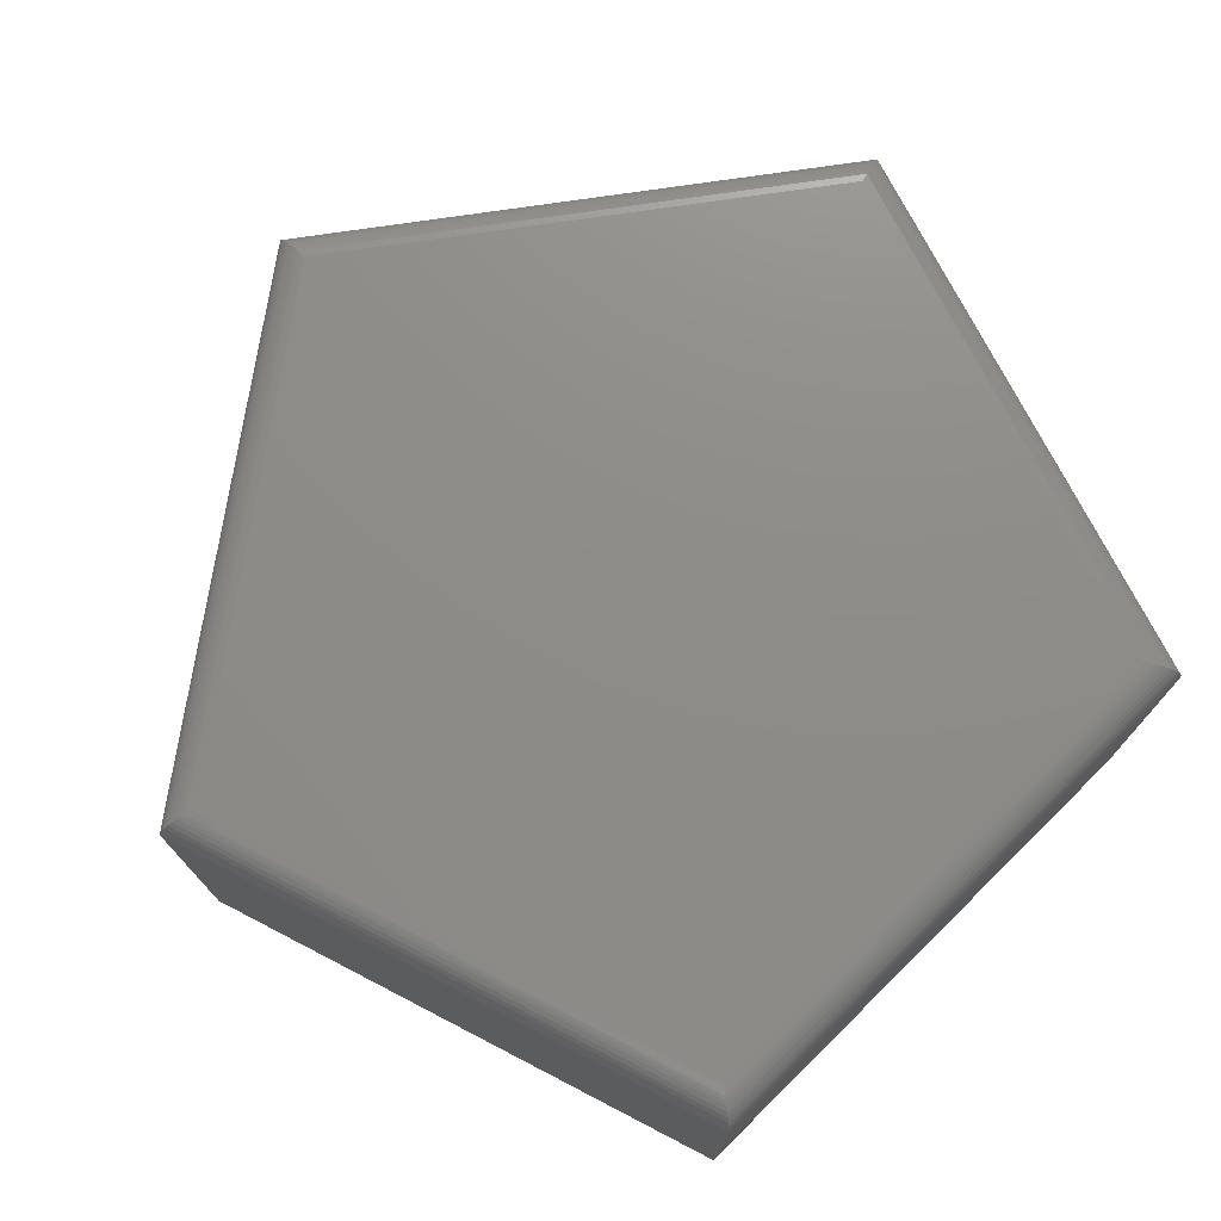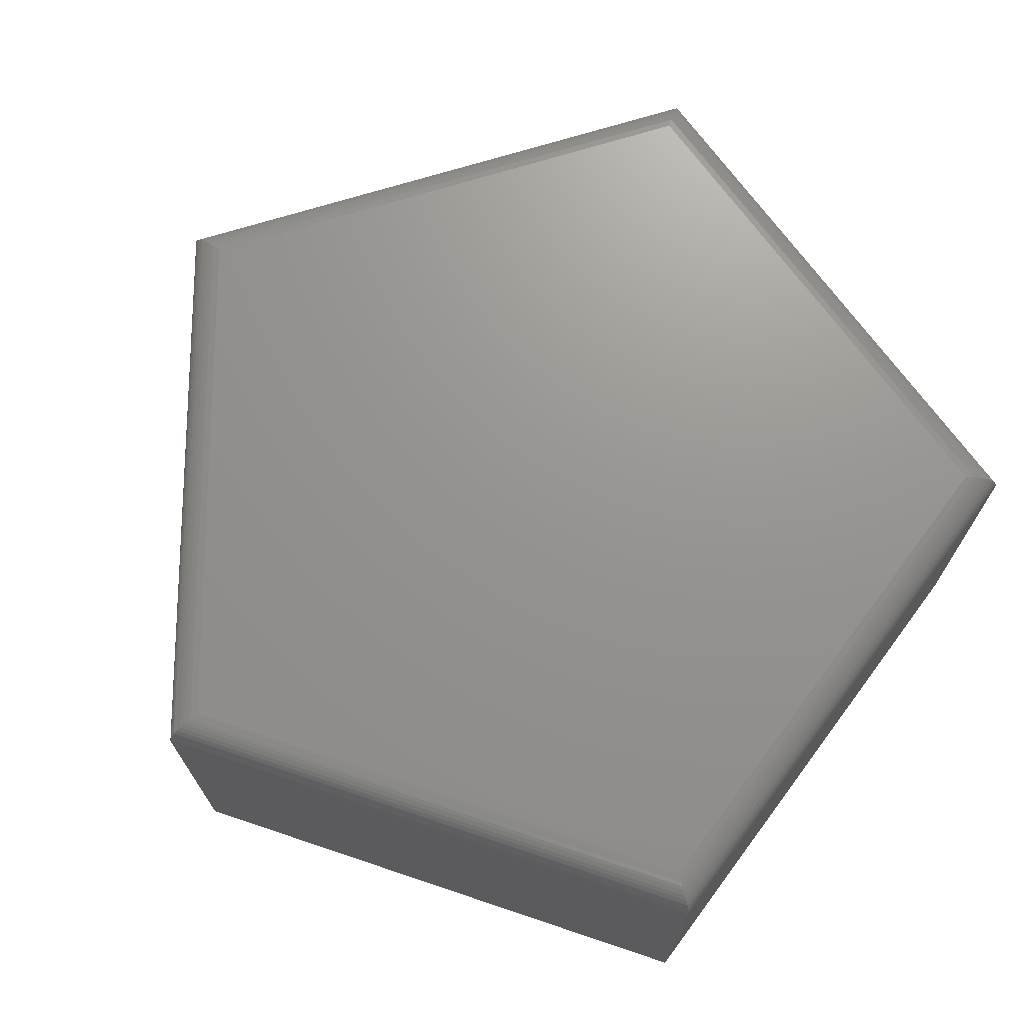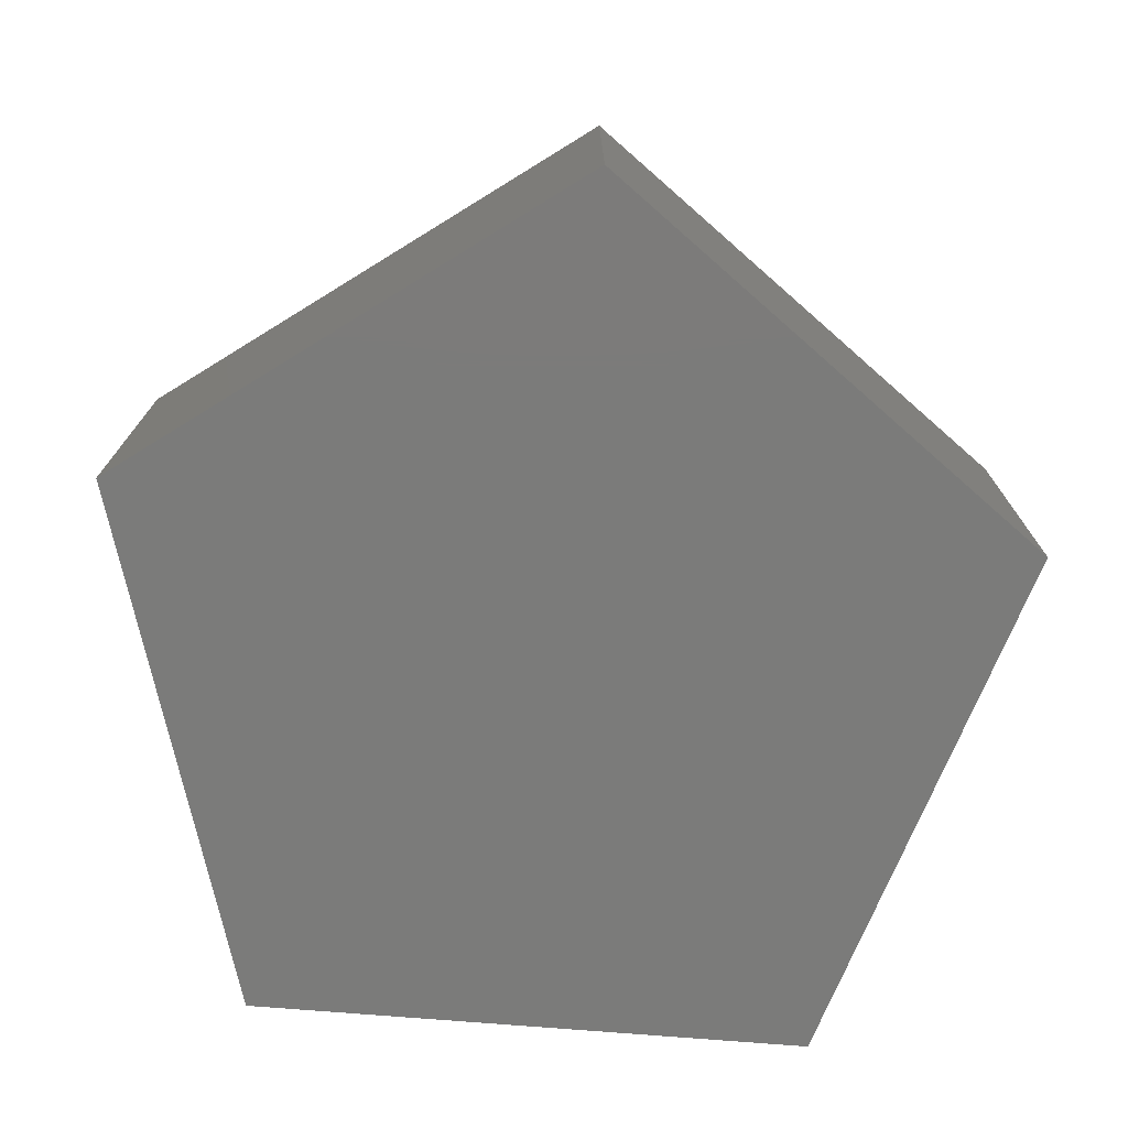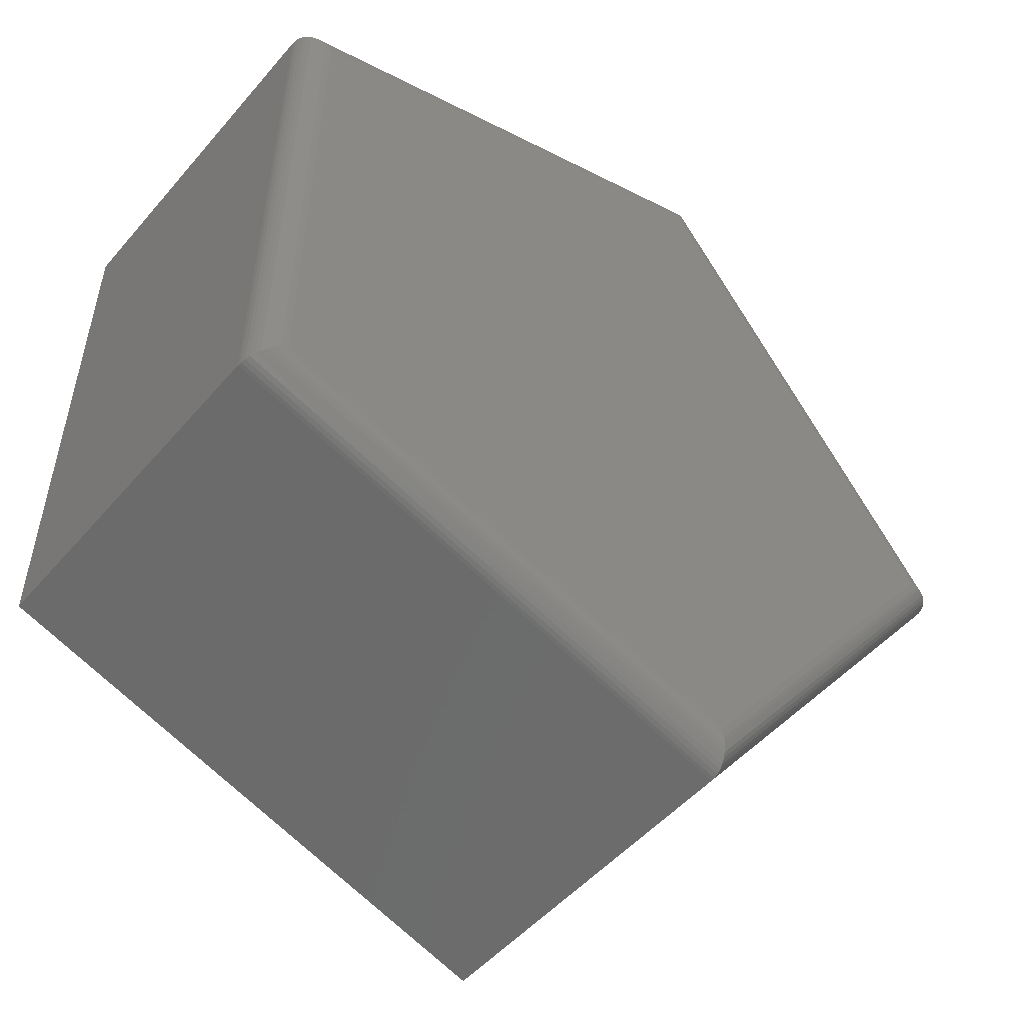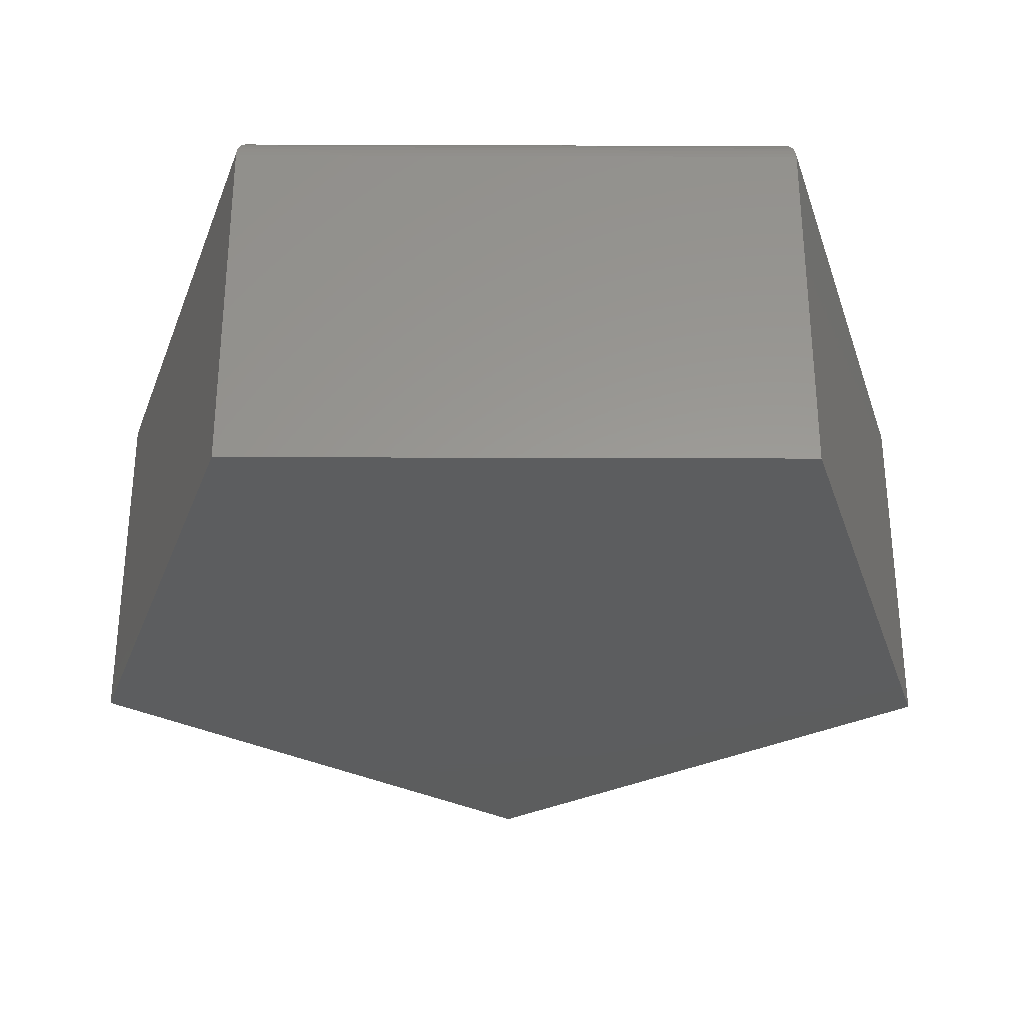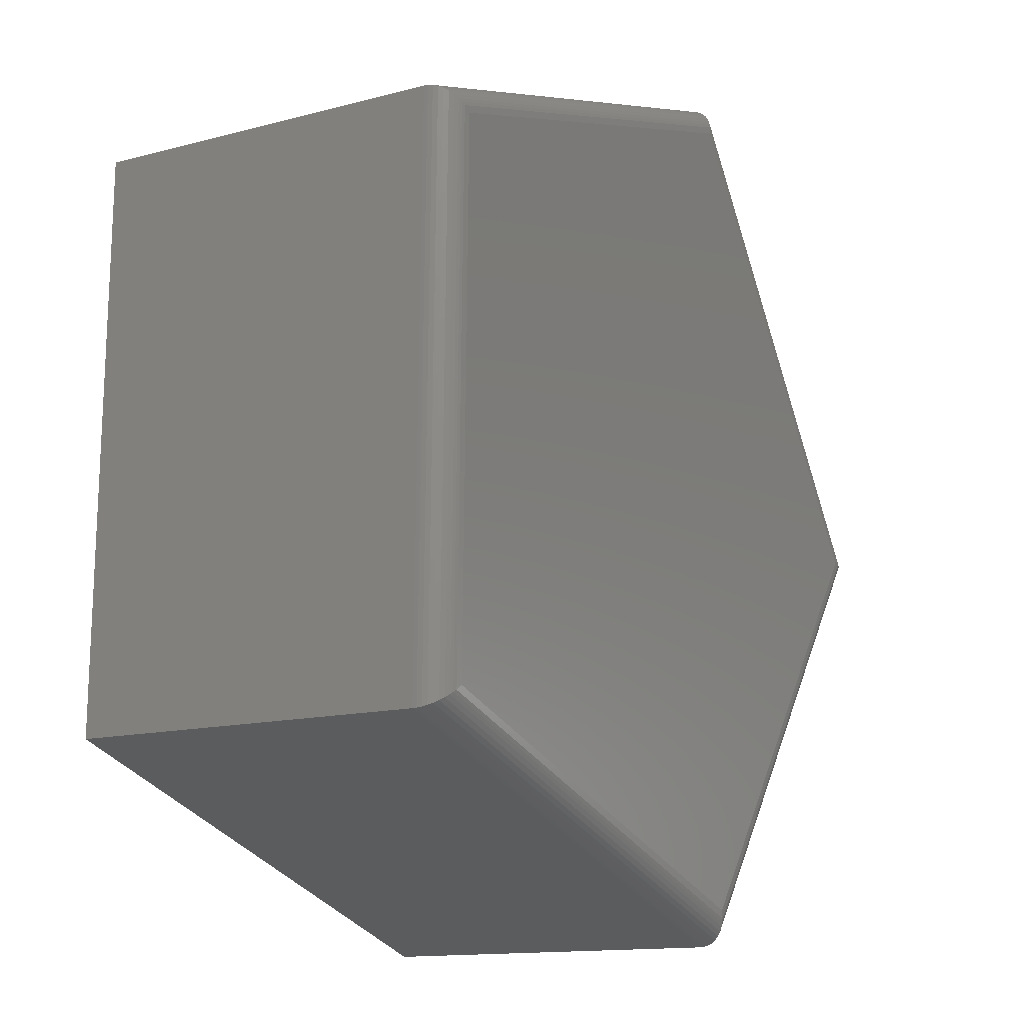
<metadata>
{"format":"stl","ext":"stl","renderer":"f3d","projection":"perspective","resolution":1024,"background":"white","views":[{"elev":74.7,"azim":44.6,"up":"+Y"},{"elev":71.0,"azim":35.8,"up":"+Y"},{"elev":-74.3,"azim":-95.5,"up":"+Y"},{"elev":-49.8,"azim":141.2,"up":"+Z"},{"elev":-30.5,"azim":88.8,"up":"+Y"},{"elev":-13.4,"azim":121.2,"up":"+Z"}]}
</metadata>
<code>
# stl→obj: 60 verts, 116 faces
v -0.2033 2.09e-17 -0.654
v -0.6918 6.506e-18 -0.00715
v 0.5619 1.213e-16 -0.4033
v -0.2165 9.991e-17 0.6529
v 0.5487 1.703e-16 0.4154
v -0.2349 -0.6094 0.7076
v -0.2349 -0.04688 0.7076
v -0.75 -0.6094 -0.007812
v -0.75 -0.04688 -0.007812
v 0.5951 -0.6094 0.4501
v 0.5951 -0.04688 0.4501
v 0.6094 -0.6094 -0.4371
v 0.6094 -0.04688 -0.4371
v -0.2206 -0.6094 -0.709
v -0.2206 -0.04688 -0.709
v -0.2073 -0.001252 -0.6666
v -0.7051 -0.001247 -0.007302
v -0.2092 -0.002796 -0.6727
v -0.7115 -0.002787 -0.007376
v -0.211 -0.004961 -0.6786
v -0.7178 -0.004948 -0.007447
v -0.2134 -0.008822 -0.6861
v -0.7257 -0.008807 -0.007537
v -0.2155 -0.0138 -0.6929
v -0.733 -0.01379 -0.007619
v -0.2174 -0.01986 -0.6989
v -0.7394 -0.01987 -0.007692
v -0.2188 -0.0262 -0.7033
v -0.744 -0.02622 -0.007744
v -0.2198 -0.03327 -0.7066
v -0.7475 -0.0333 -0.007784
v -0.2204 -0.04055 -0.7085
v -0.7495 -0.04059 -0.007807
v -0.2207 -0.001251 0.6654
v -0.2228 -0.002794 0.6715
v -0.2247 -0.004958 0.6774
v -0.2272 -0.008819 0.6849
v -0.2295 -0.01379 0.6917
v -0.2315 -0.01986 0.6976
v -0.233 -0.02621 0.702
v -0.2341 -0.03327 0.7053
v -0.2347 -0.04056 0.7071
v 0.5594 -0.00125 0.4233
v 0.5645 -0.002792 0.4272
v 0.5695 -0.004955 0.4309
v 0.5758 -0.008816 0.4356
v 0.5816 -0.01379 0.44
v 0.5866 -0.01986 0.4437
v 0.5903 -0.02621 0.4465
v 0.5931 -0.03328 0.4486
v 0.5946 -0.04057 0.4498
v 0.5728 -0.001248 -0.411
v 0.5781 -0.002787 -0.4148
v 0.5832 -0.004948 -0.4184
v 0.5896 -0.008808 -0.423
v 0.5955 -0.01379 -0.4272
v 0.6007 -0.01987 -0.4309
v 0.6045 -0.02622 -0.4336
v 0.6073 -0.0333 -0.4356
v 0.6089 -0.04059 -0.4368
f 1 2 3
f 3 2 4
f 3 4 5
f 6 7 8
f 8 7 9
f 10 11 6
f 6 11 7
f 12 13 10
f 10 13 11
f 14 15 12
f 12 15 13
f 8 9 14
f 14 9 15
f 2 16 17
f 2 1 16
f 17 16 18
f 17 18 19
f 19 18 20
f 19 20 21
f 21 20 22
f 21 22 23
f 23 22 24
f 23 24 25
f 25 24 26
f 25 26 27
f 27 26 28
f 27 28 29
f 29 28 30
f 29 30 31
f 31 30 32
f 15 9 32
f 32 9 33
f 32 33 31
f 4 17 34
f 4 2 17
f 34 17 19
f 34 19 35
f 35 19 21
f 35 21 36
f 36 21 23
f 36 23 37
f 37 23 25
f 37 25 38
f 38 25 27
f 38 27 39
f 39 27 29
f 39 29 40
f 40 29 31
f 40 31 41
f 41 31 33
f 9 7 33
f 33 7 42
f 33 42 41
f 5 34 43
f 5 4 34
f 43 34 35
f 43 35 44
f 44 35 36
f 44 36 45
f 45 36 37
f 45 37 46
f 46 37 38
f 46 38 47
f 47 38 39
f 47 39 48
f 48 39 40
f 48 40 49
f 49 40 41
f 49 41 50
f 50 41 42
f 7 11 42
f 42 11 51
f 42 51 50
f 3 43 52
f 3 5 43
f 52 43 44
f 52 44 53
f 53 44 45
f 53 45 54
f 54 45 46
f 54 46 55
f 55 46 47
f 55 47 56
f 56 47 48
f 56 48 57
f 57 48 49
f 57 49 58
f 58 49 50
f 58 50 59
f 59 50 51
f 11 13 51
f 51 13 60
f 51 60 59
f 1 52 16
f 1 3 52
f 16 52 53
f 16 53 18
f 18 53 54
f 18 54 20
f 20 54 55
f 20 55 22
f 22 55 56
f 22 56 24
f 24 56 57
f 24 57 26
f 26 57 58
f 26 58 28
f 28 58 59
f 28 59 30
f 30 59 60
f 13 15 60
f 60 15 32
f 60 32 30
f 10 6 12
f 12 6 8
f 12 8 14

</code>
